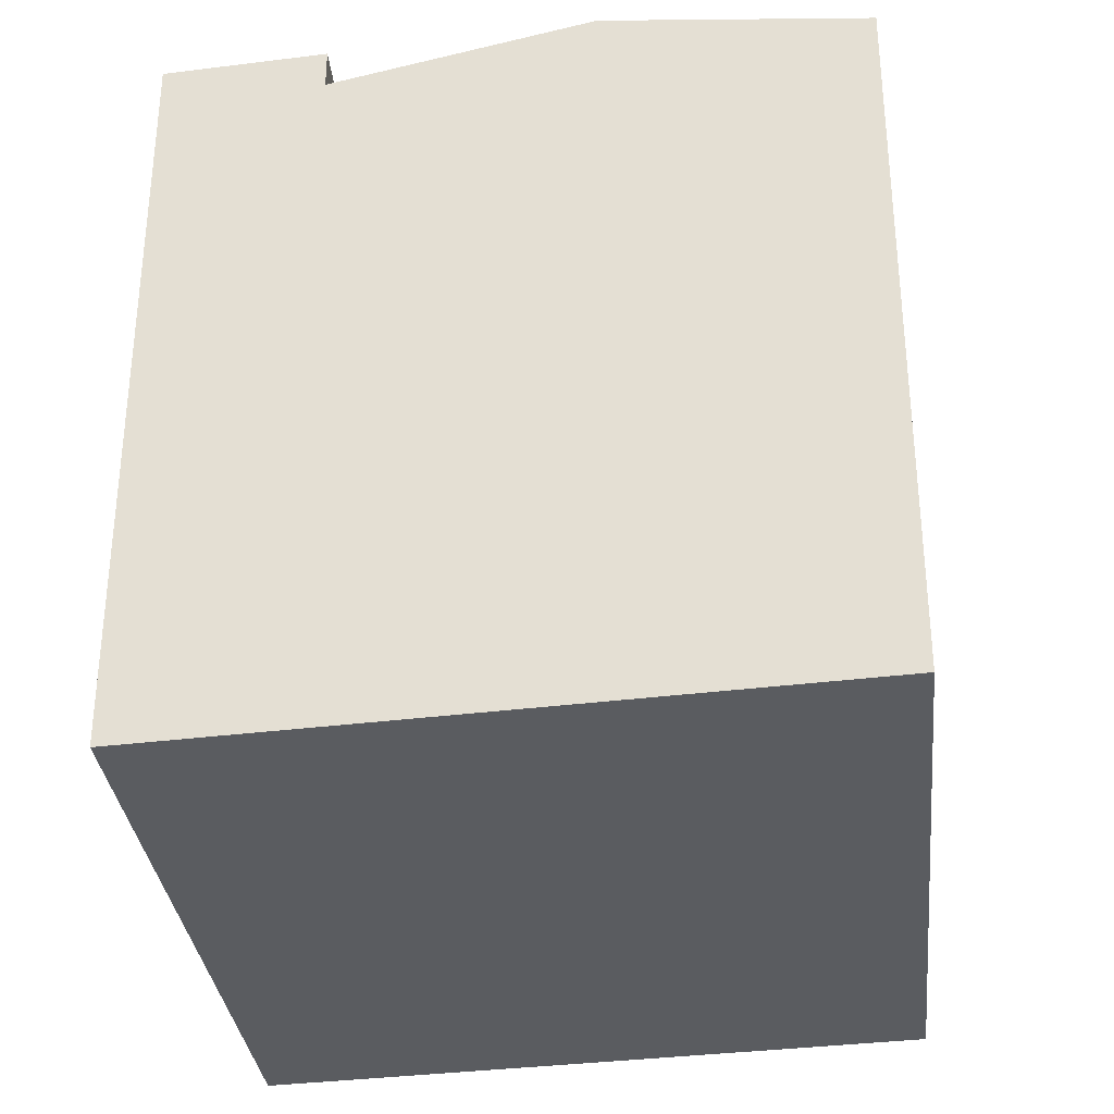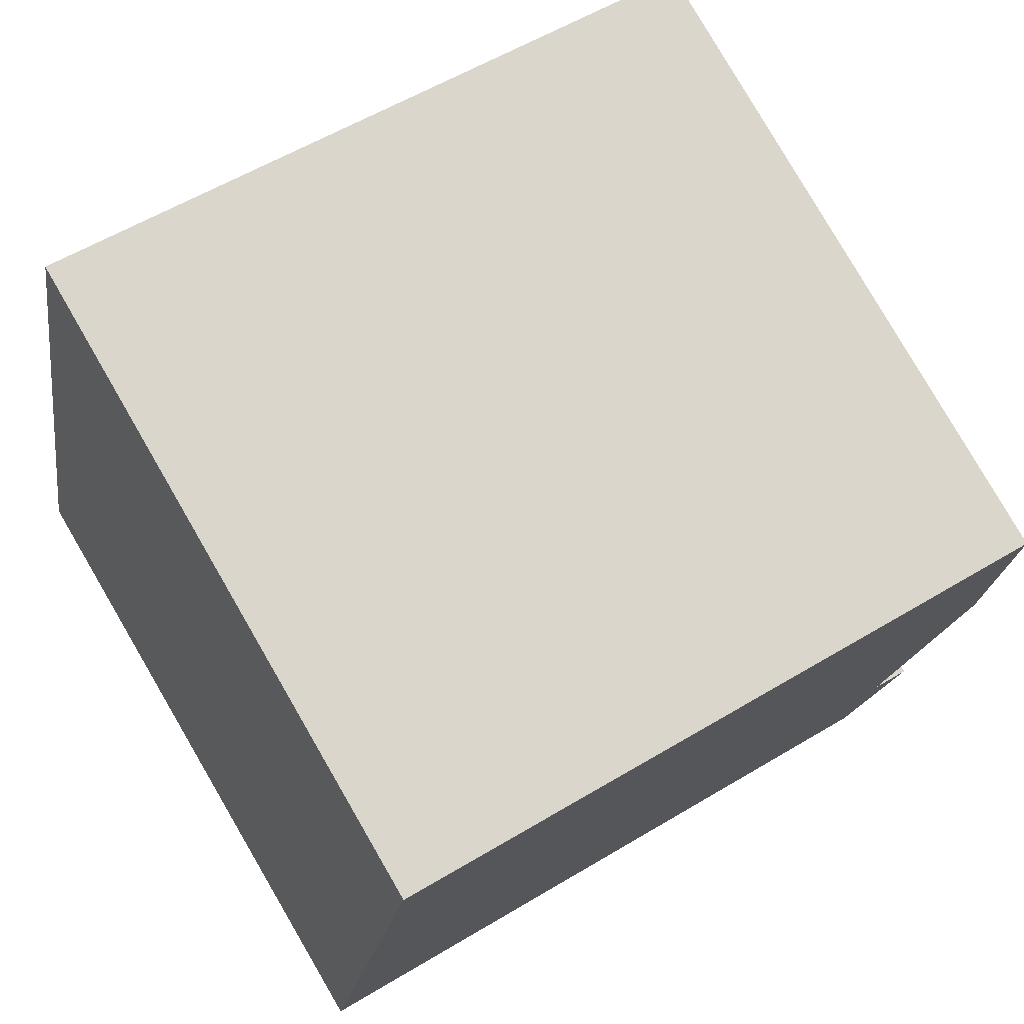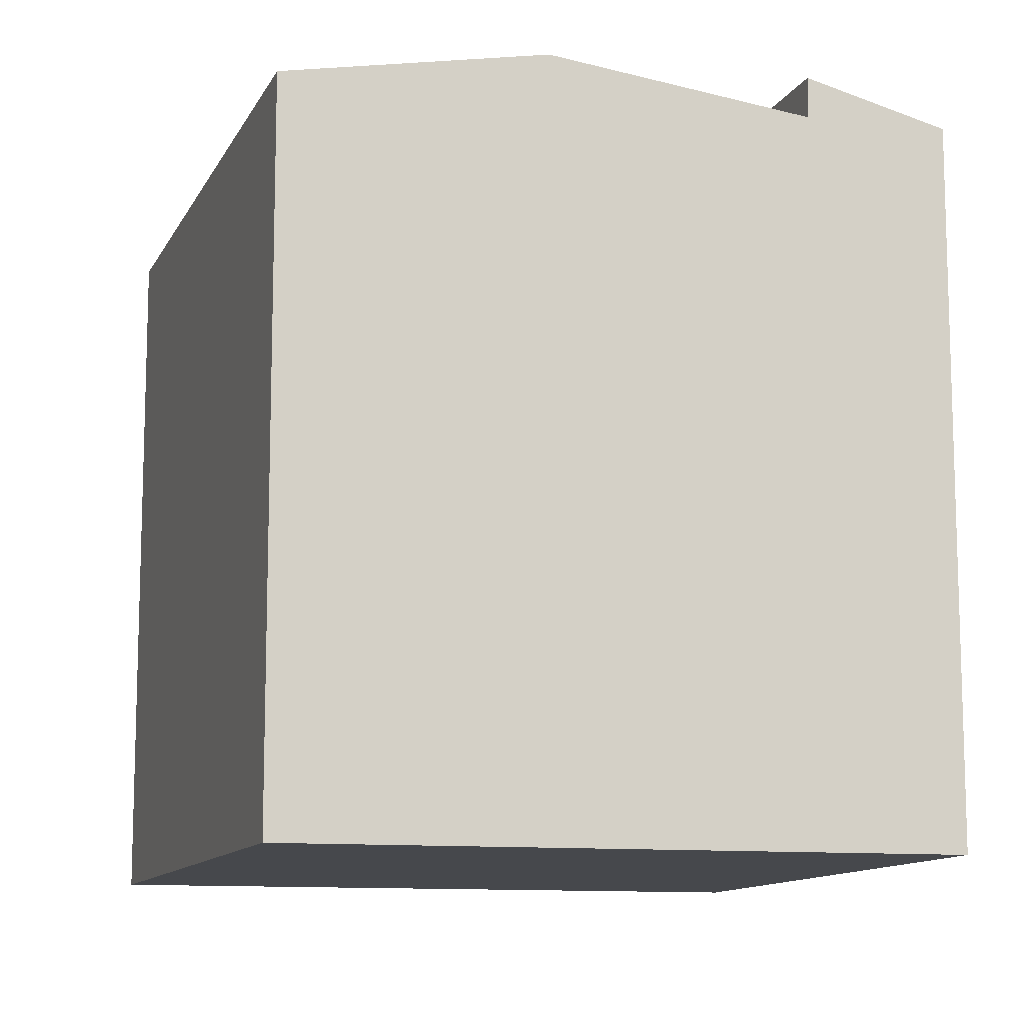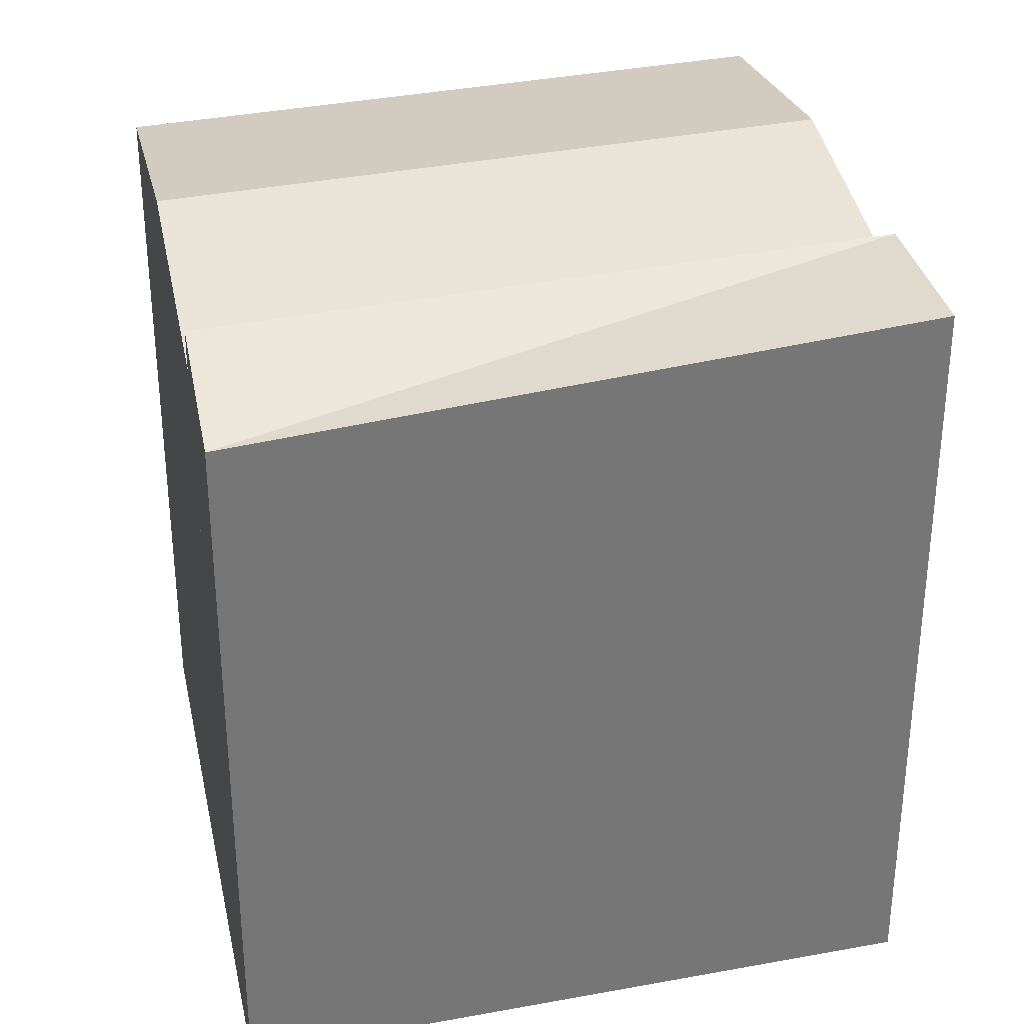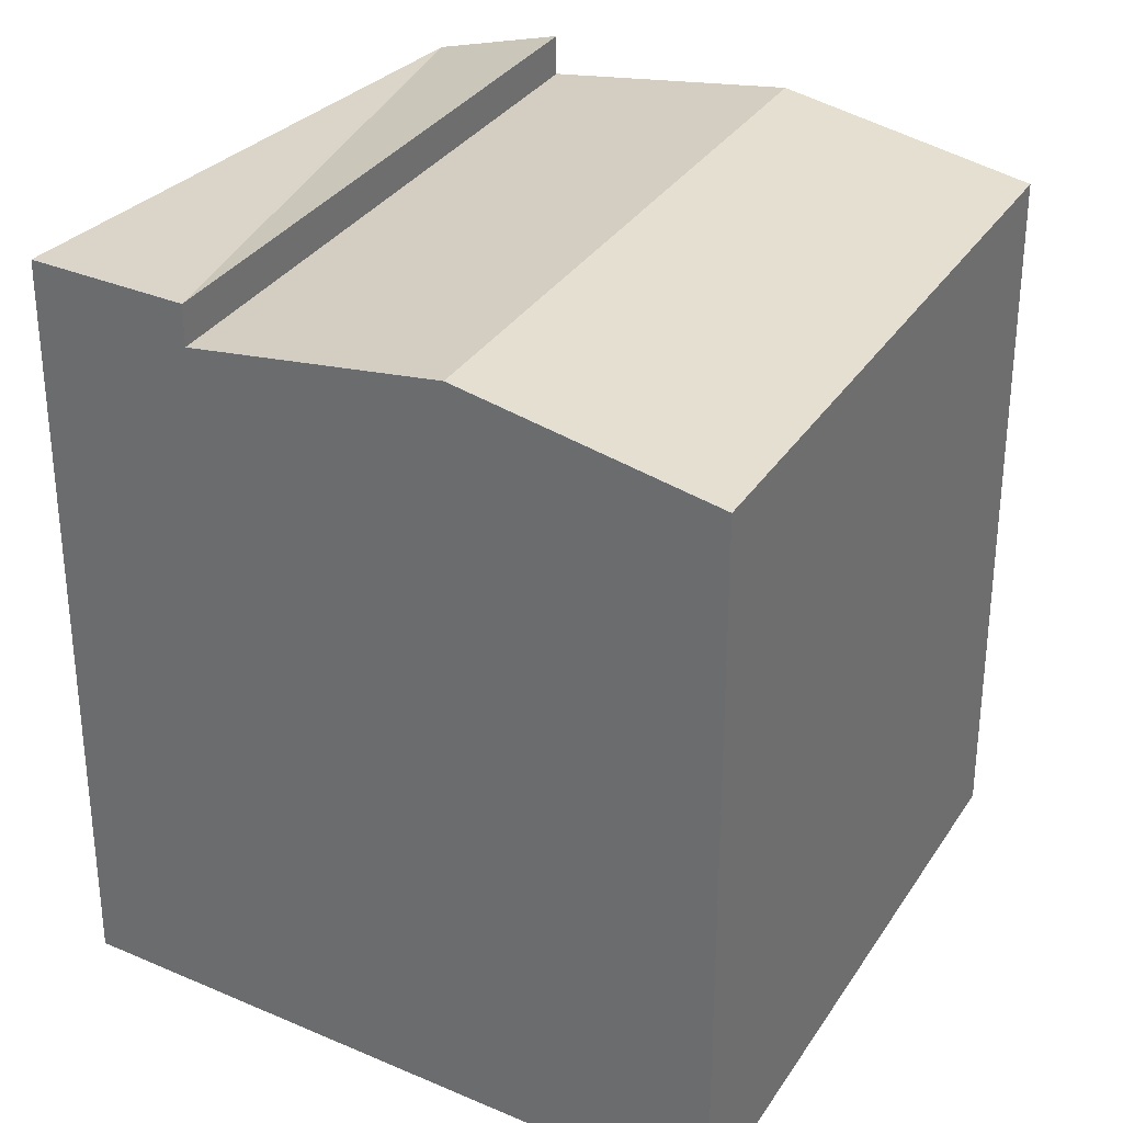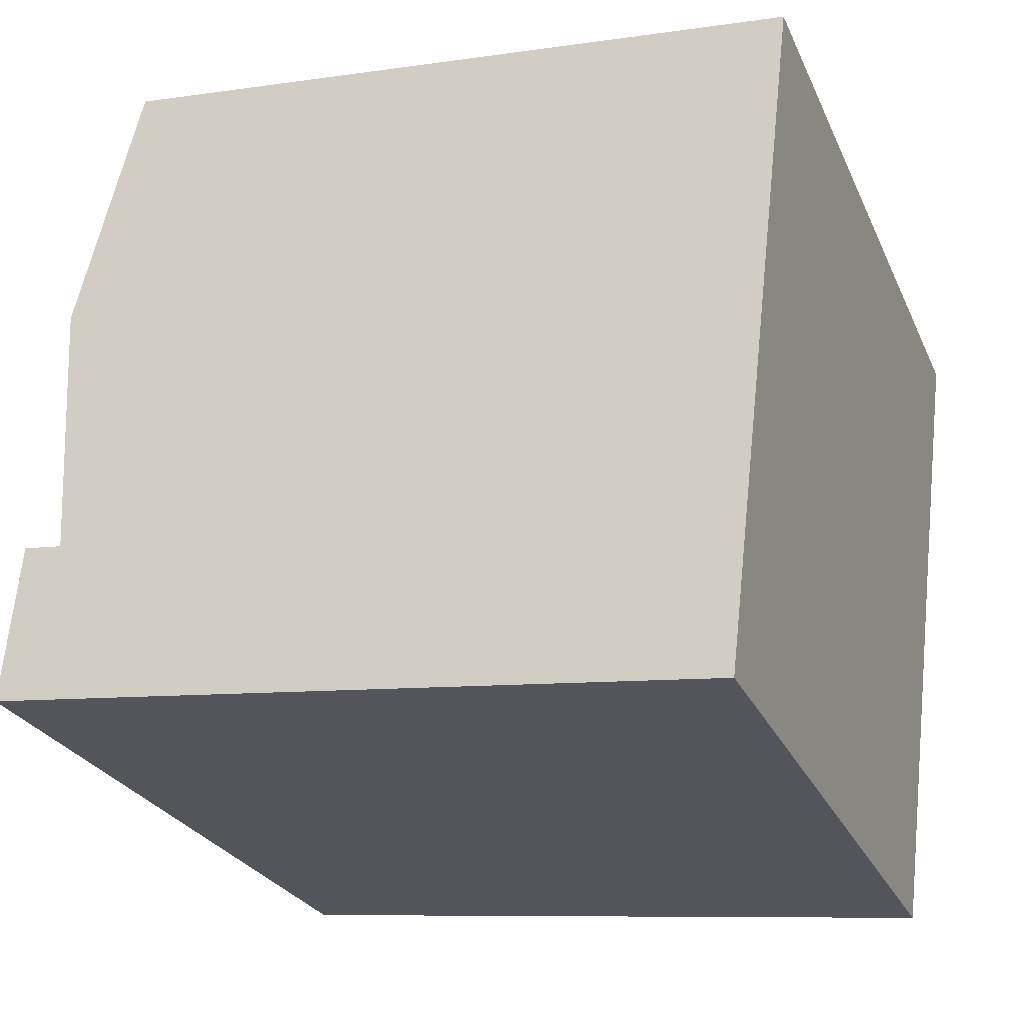
<metadata>
{"format":"obj","ext":"obj","renderer":"f3d","projection":"perspective","resolution":1024,"background":"white","views":[{"elev":-34.4,"azim":-64.2,"up":"+Y"},{"elev":56.5,"azim":57.7,"up":"+Z"},{"elev":-11.4,"azim":92.4,"up":"+Y"},{"elev":33.4,"azim":-175.8,"up":"+Y"},{"elev":31.8,"azim":-42.5,"up":"+Y"},{"elev":-8.4,"azim":-67.8,"up":"+Z"}]}
</metadata>
<code>
v  16.13 3.268e-16 -5.337
v  17.11 18.88 -1.957
v  17.11 1.198e-16 -1.957
v  16.13 17.86 -5.338
v  17.11 17.86 -1.957
v  1.134 18.88 3.923
v  1.134 17.86 3.923
v  0 0 0
v  1.133 -2.402e-16 3.923
v  0.0004033 18.88 -0.0005975
v  4.767 17.86 16.5
v  4.767 -1.01e-15 16.5
v  2.951 18.88 10.21
v  20.74 -6.503e-16 10.62
v  20.74 17.86 10.62
v  18.92 18.88 4.331
g defaultobject
f 1 2 3
f 2 1 4
f 5 6 7
f 6 5 2
f 6 8 9
f 8 6 10
f 10 1 8
f 1 10 4
f 11 9 12
f 9 11 7
f 7 11 13
f 5 14 3
f 14 5 15
f 15 5 16
f 14 11 12
f 11 14 15
f 3 8 1
f 8 3 9
f 9 14 12
f 14 9 3
f 4 6 2
f 6 4 10
f 16 7 13
f 7 16 5
f 15 13 11
f 13 15 16

</code>
